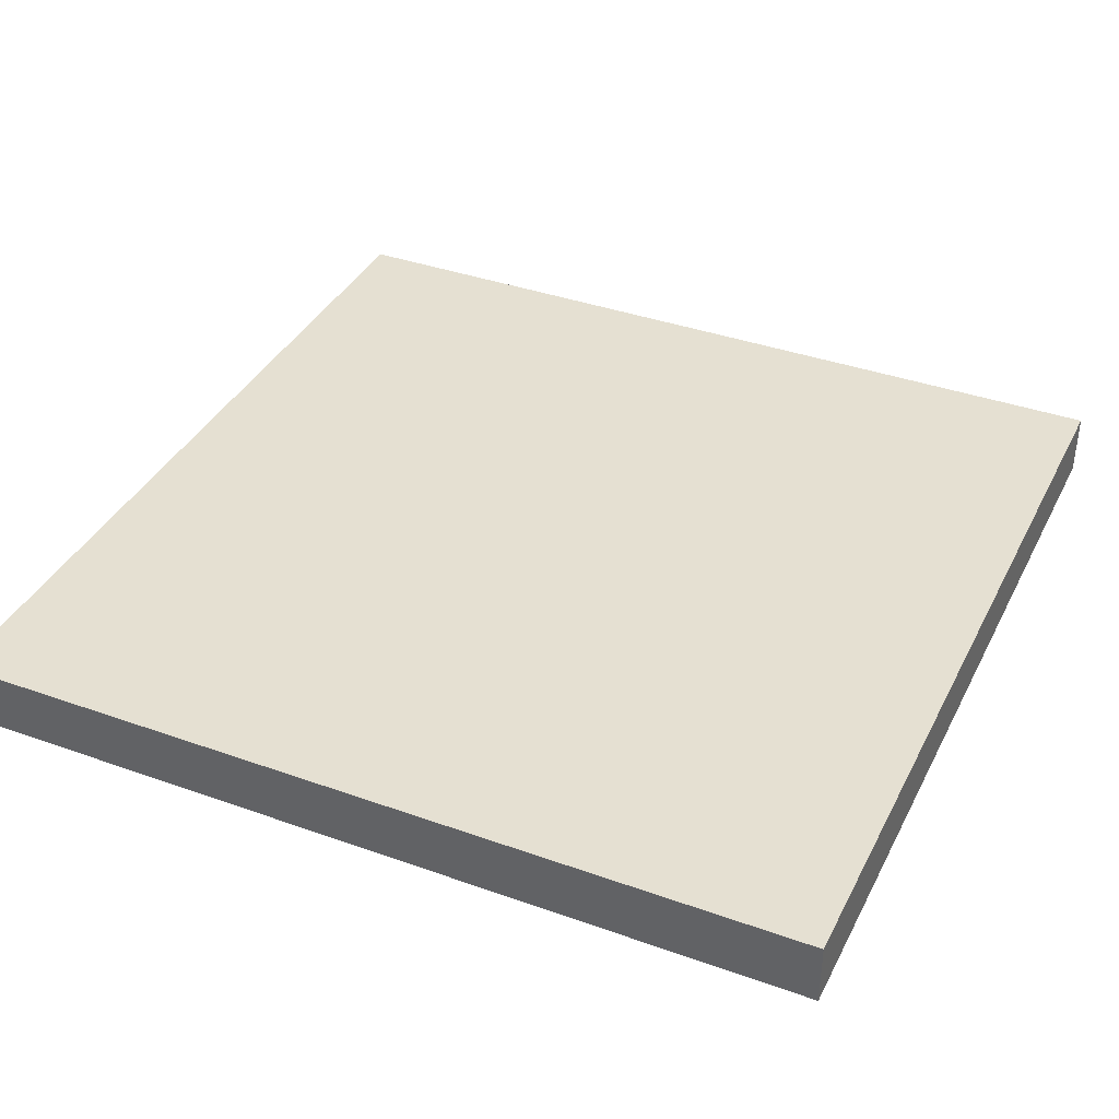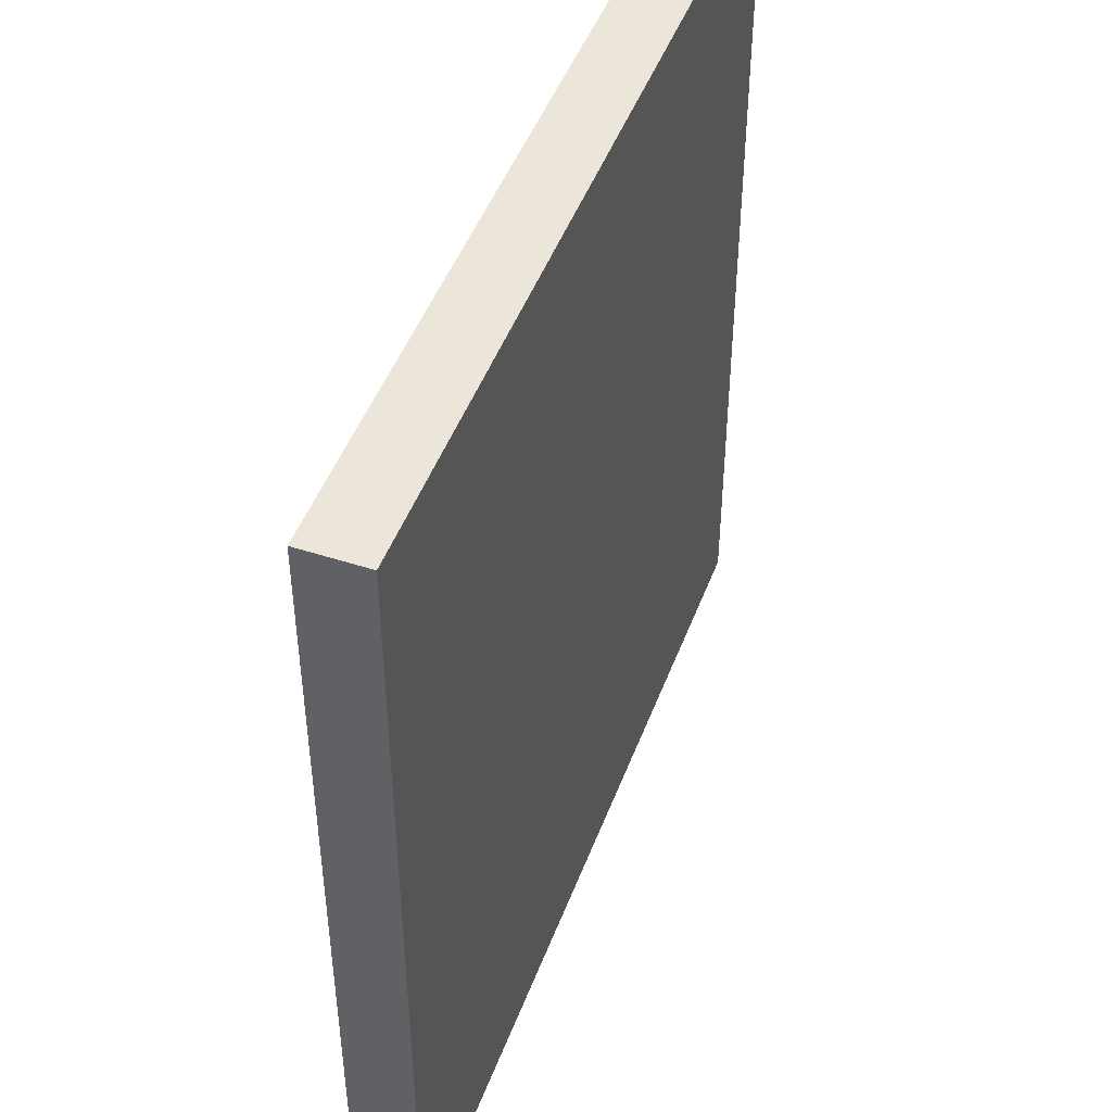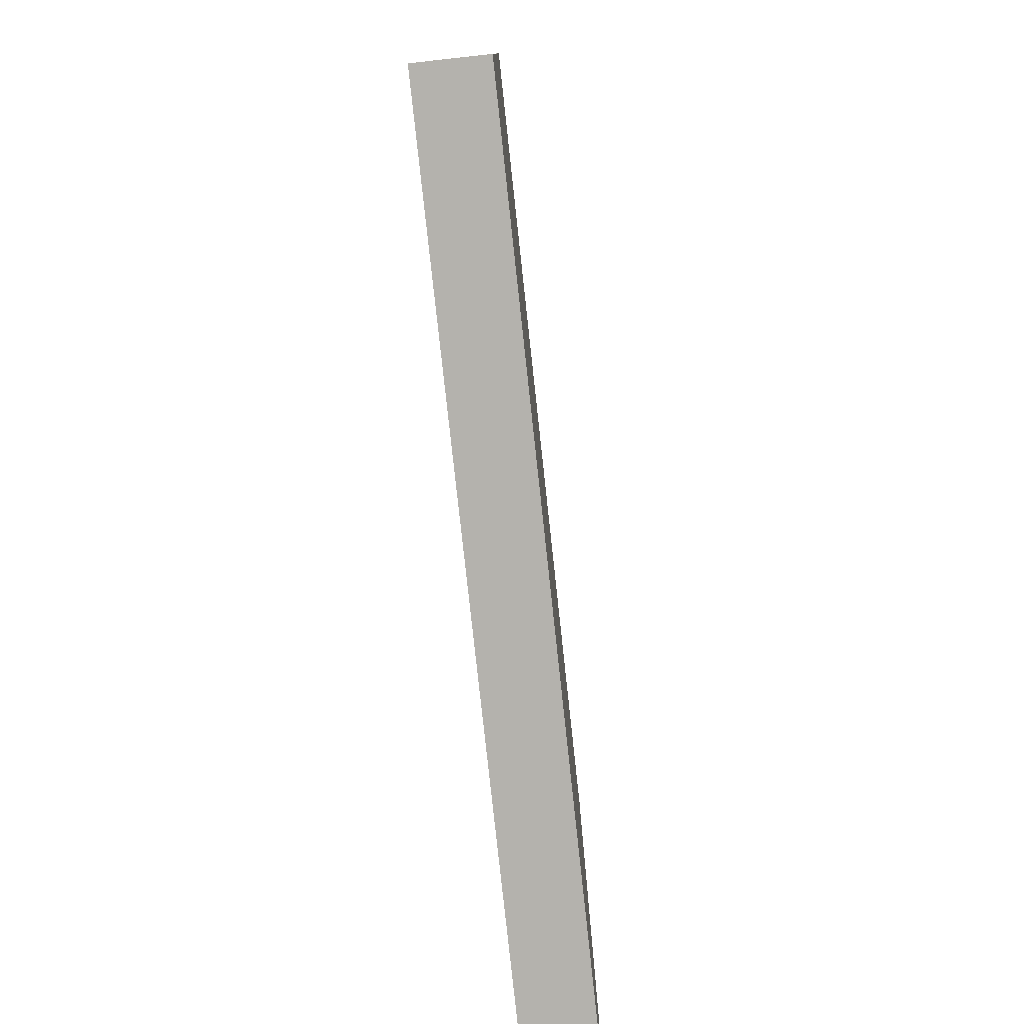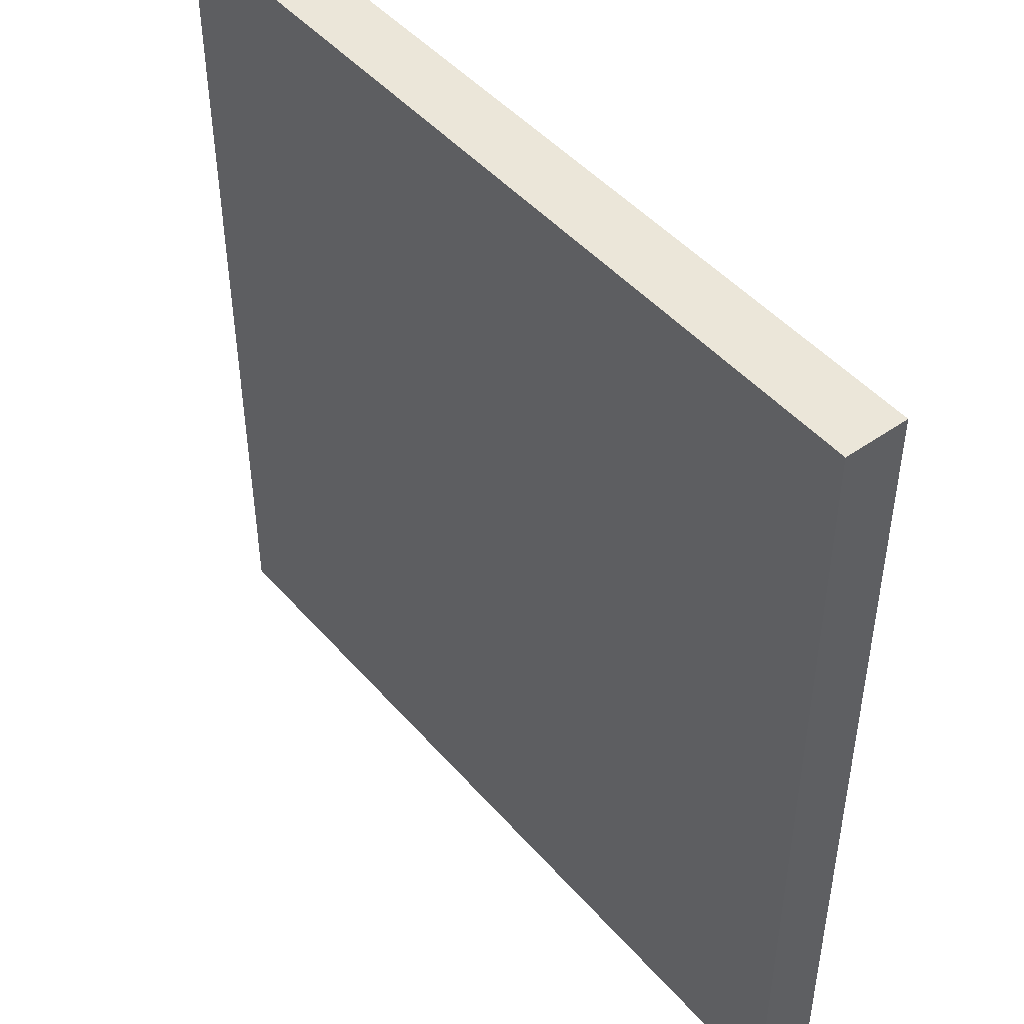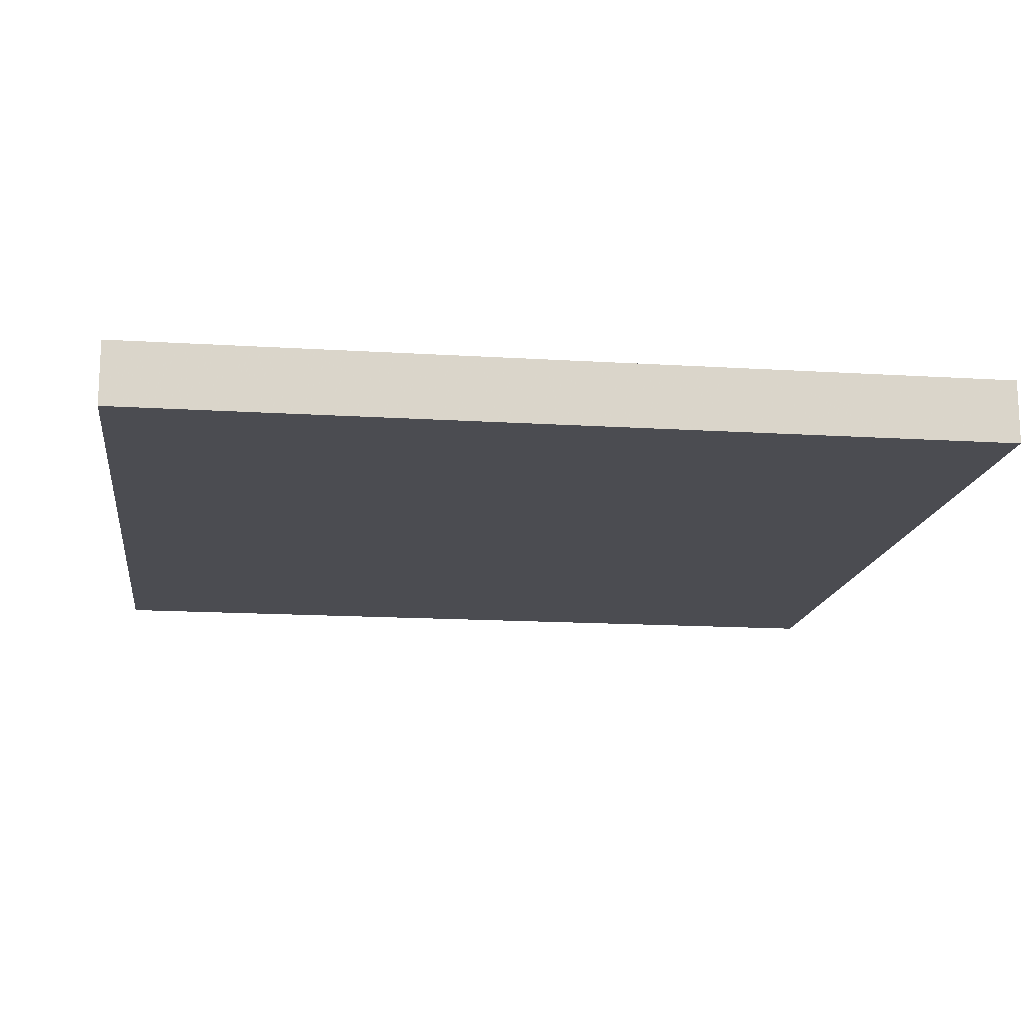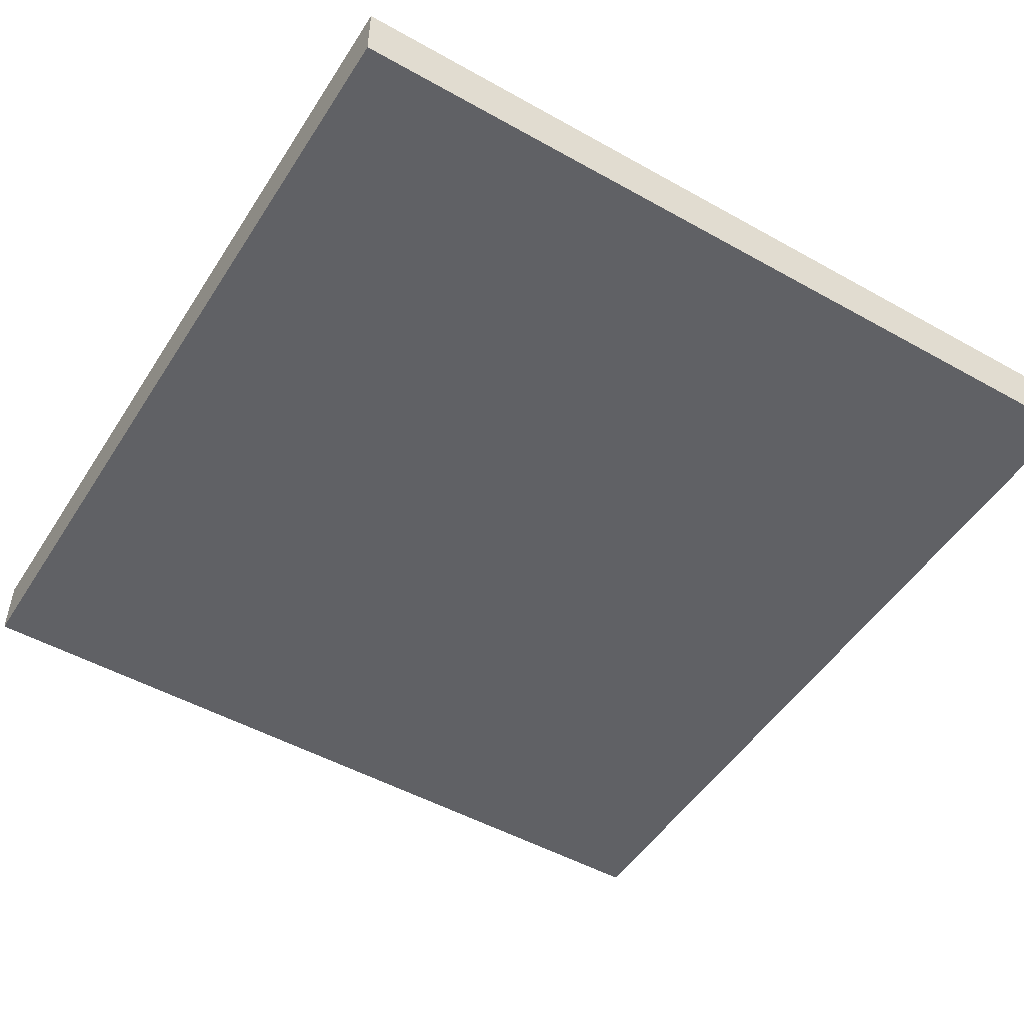
<metadata>
{"format":"obj","ext":"obj","renderer":"f3d","projection":"perspective","resolution":1024,"background":"white","views":[{"elev":37.8,"azim":-65.5,"up":"+Y"},{"elev":47.5,"azim":110.1,"up":"+Z"},{"elev":-79.5,"azim":96.2,"up":"+Z"},{"elev":46.9,"azim":51.4,"up":"+Z"},{"elev":-15.3,"azim":-97.6,"up":"+Y"},{"elev":-50.1,"azim":148.4,"up":"+Y"}]}
</metadata>
<code>
v -9.713 0 9.964
v 9.777 0 9.964
v -9.713 0 -9.916
v 9.777 0 -9.916
v -9.713 1.454 9.964
v 9.777 1.454 9.964
v -9.713 1.454 -9.916
v 9.777 1.454 -9.916
f 1 3 4
f 4 2 1
f 5 6 8
f 8 7 5
f 1 2 6
f 6 5 1
f 2 4 8
f 8 6 2
f 4 3 7
f 7 8 4
f 3 1 5
f 5 7 3

</code>
